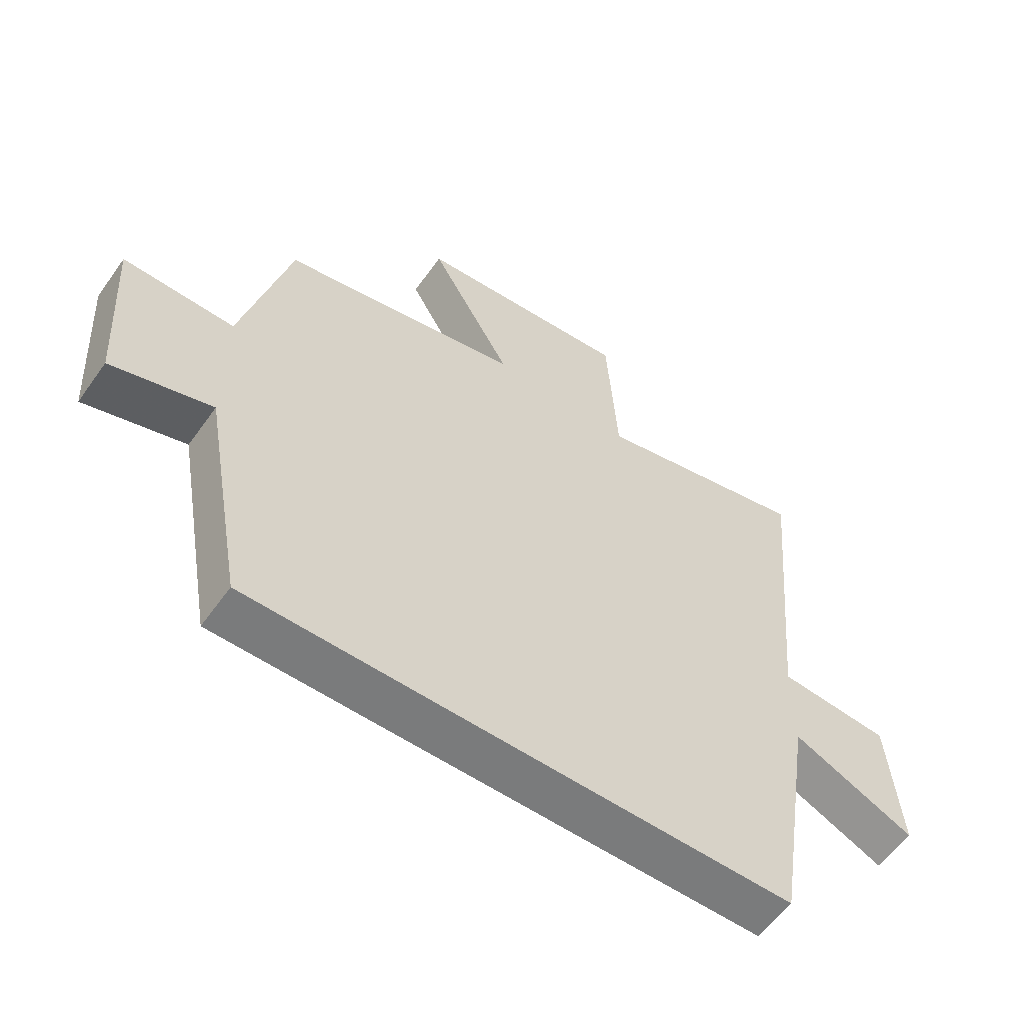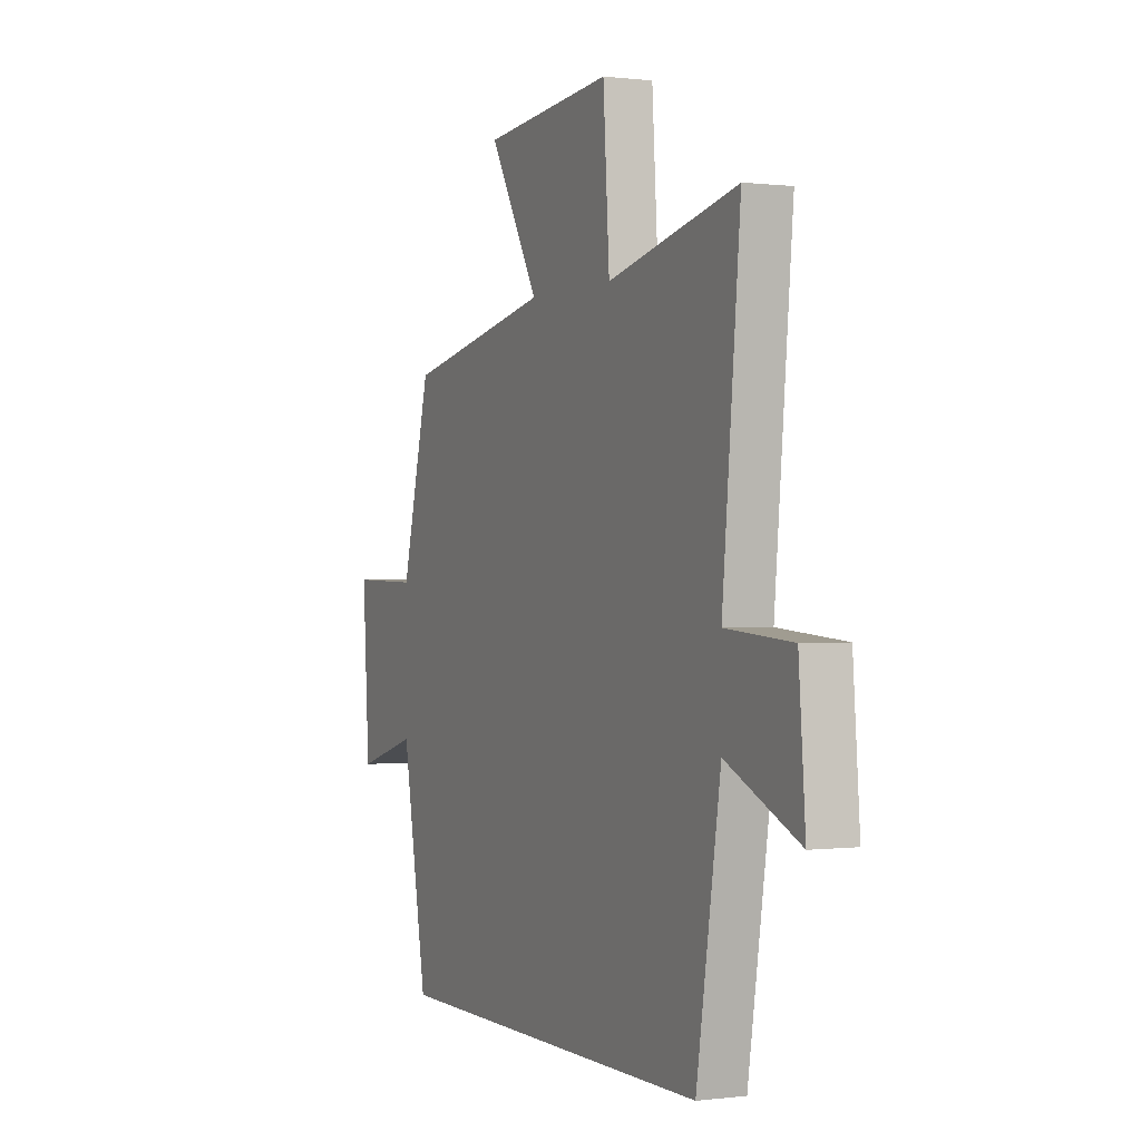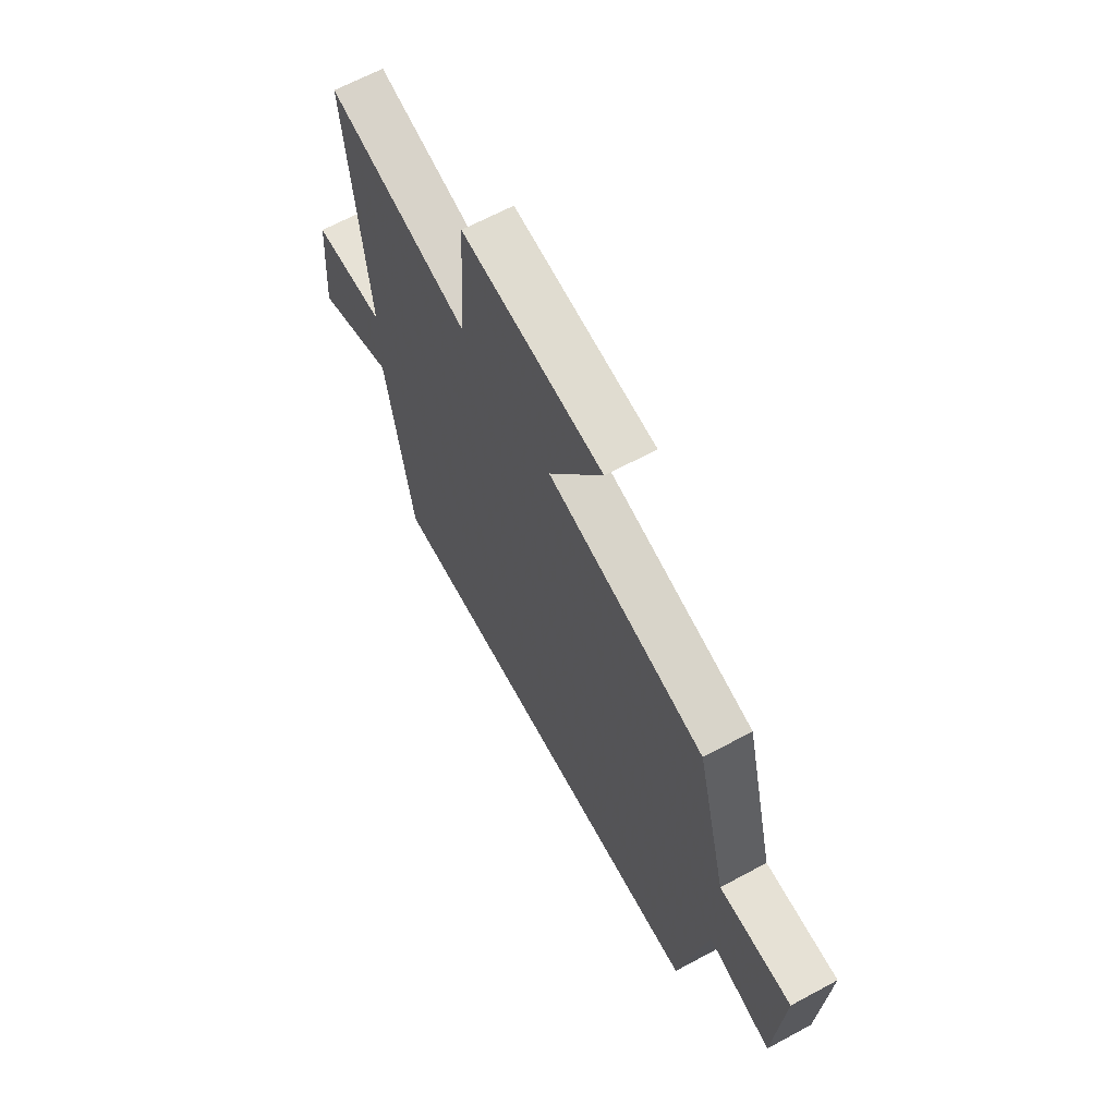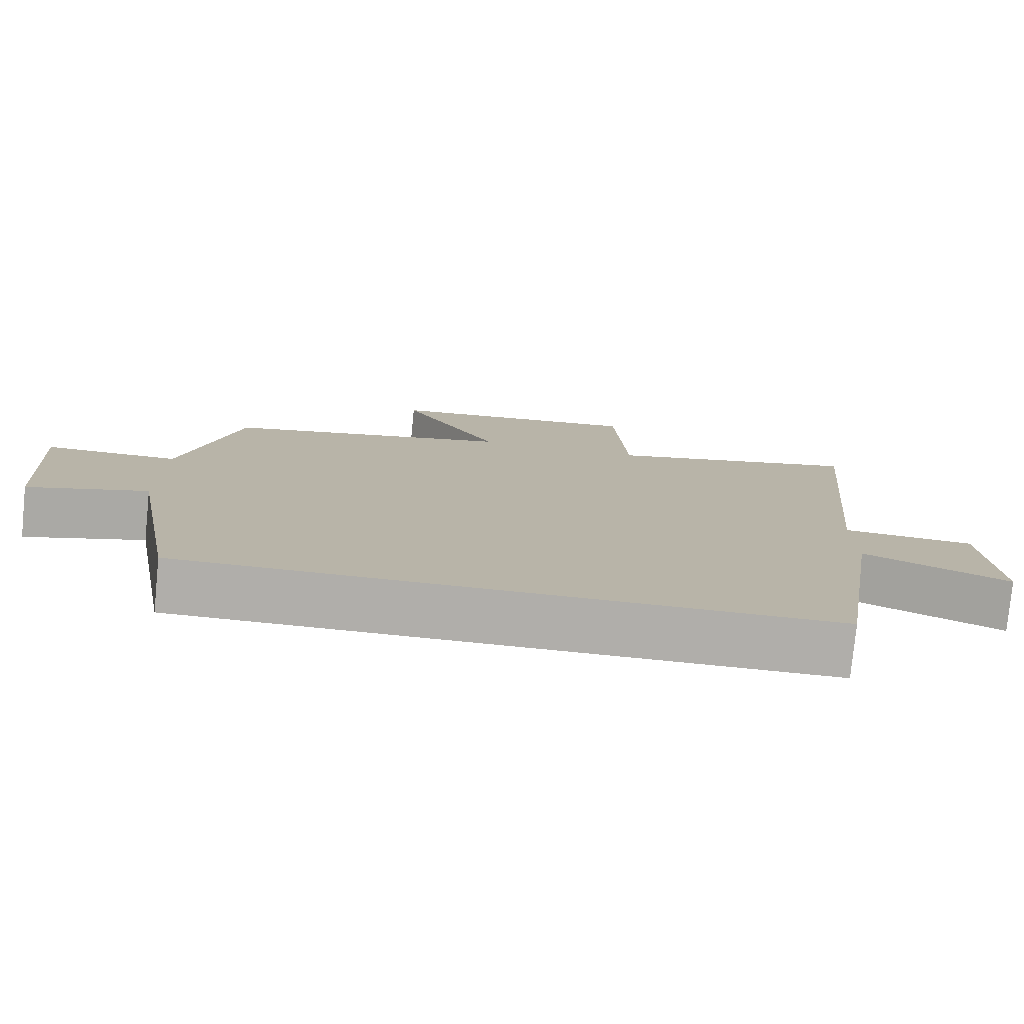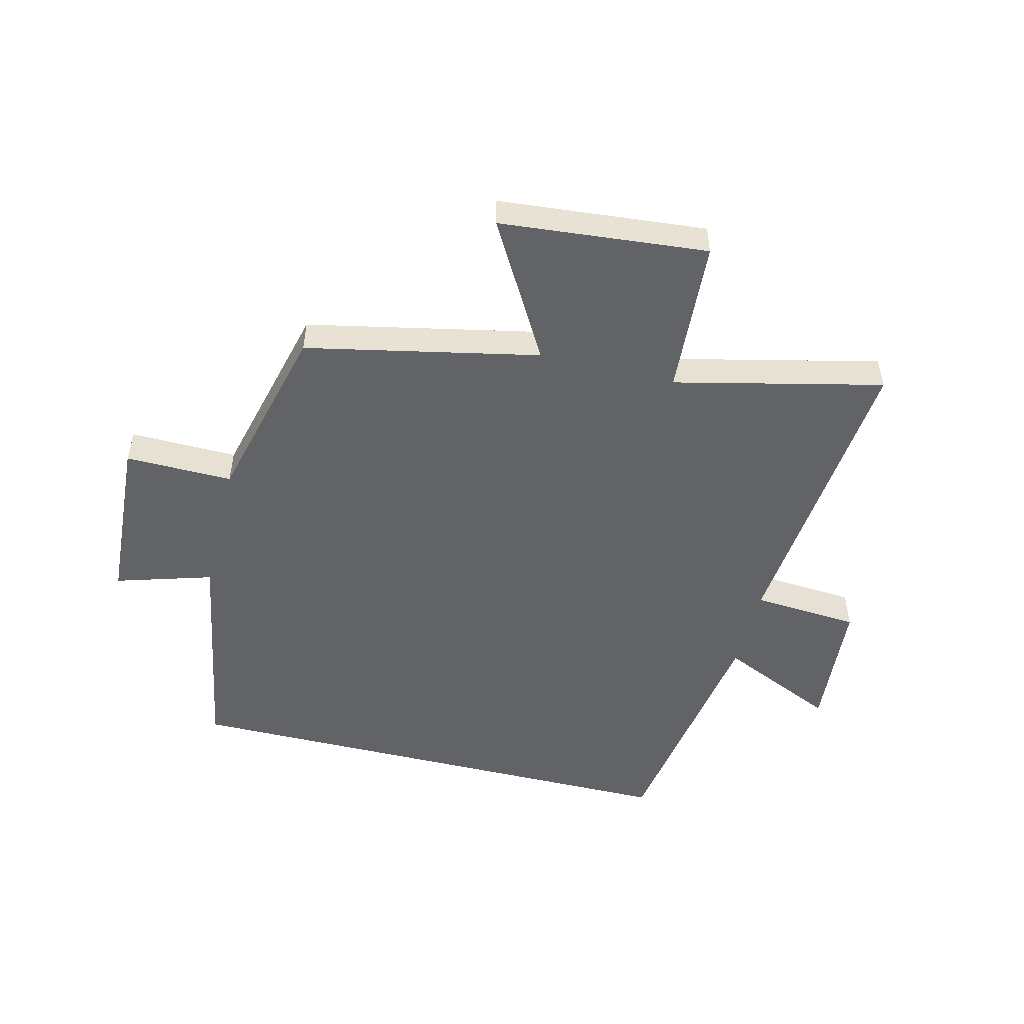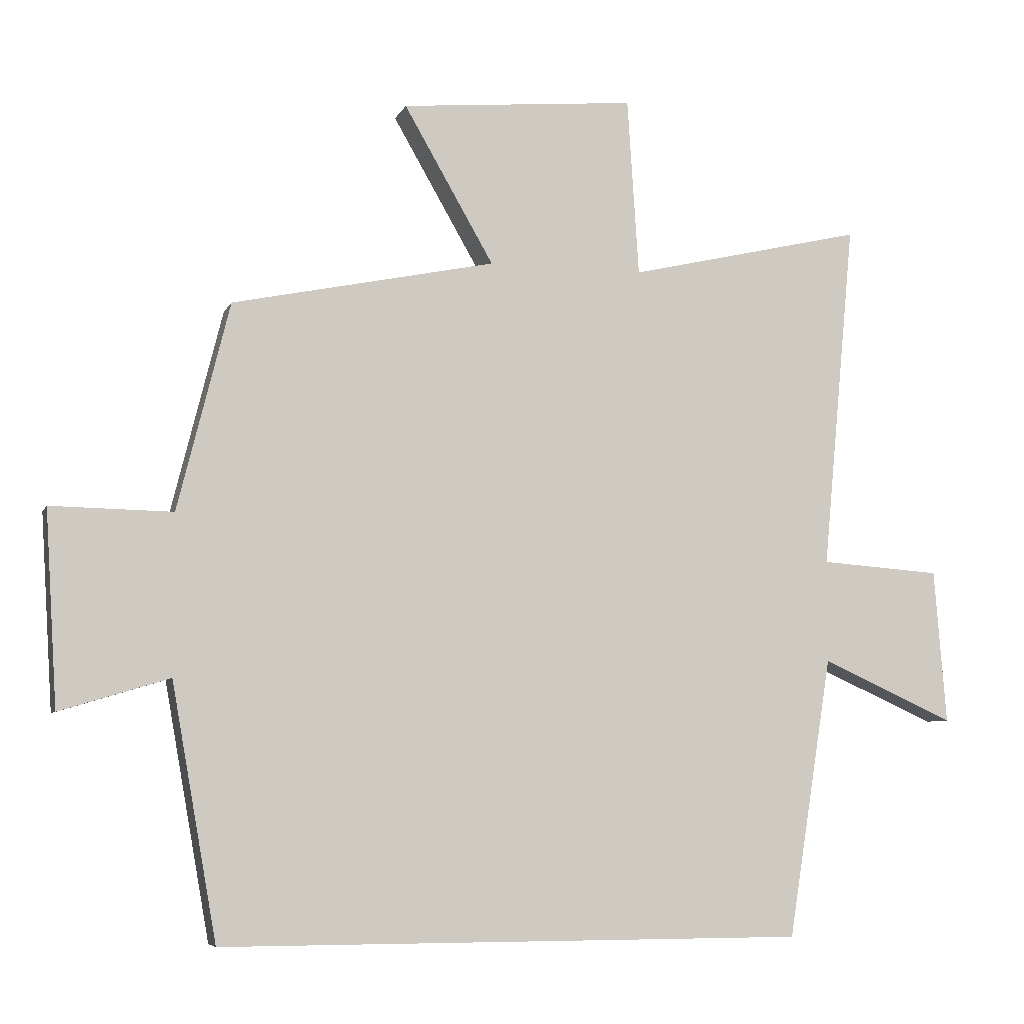
<metadata>
{"format":"obj","ext":"obj","renderer":"f3d","projection":"perspective","resolution":1024,"background":"white","views":[{"elev":-58.3,"azim":-35.2,"up":"+Z"},{"elev":0.2,"azim":64.9,"up":"+Z"},{"elev":65.5,"azim":-118.5,"up":"+Z"},{"elev":-77.9,"azim":-5.6,"up":"+Z"},{"elev":-50.9,"azim":-13.9,"up":"+Y"},{"elev":-6.5,"azim":-15.9,"up":"+Z"}]}
</metadata>
<code>
v -0.433 0.07 -0.5
v -0.5 0.07 -0.124
v -0.662 0.07 -0.173
v -0.68 0.07 0.115
v -0.5 0.07 0.112
v -0.423 0.07 0.419
v -0.033 0.07 0.5
v -0.166 0.07 0.731
v 0.182 0.07 0.763
v 0.199 0.07 0.5
v 0.548 0.07 0.581
v 0.5 0.07 0.066
v 0.679 0.07 0.053
v 0.697 0.07 -0.175
v 0.5 0.07 -0.086
v 0.435 0.07 -0.5
v -0.433 0 -0.5
v -0.5 0 -0.124
v -0.662 0 -0.173
v -0.68 0 0.115
v -0.5 0 0.112
v -0.423 0 0.419
v -0.033 0 0.5
v -0.166 0 0.731
v 0.182 0 0.763
v 0.199 0 0.5
v 0.548 0 0.581
v 0.5 0 0.066
v 0.679 0 0.053
v 0.697 0 -0.175
v 0.5 0 -0.086
v 0.435 0 -0.5
f 15 16 1 2
f 12 13 14 15
f 12 15 2
f 10 11 12 2
f 7 8 9 10
f 7 10 2
f 6 7 2
f 5 6 2
f 2 3 4 5
f 18 17 32 31
f 31 30 29 28
f 18 31 28
f 18 28 27 26
f 26 25 24 23
f 18 26 23
f 18 23 22
f 18 22 21
f 21 20 19 18
f 1 17 18 2
f 2 18 19 3
f 3 19 20 4
f 4 20 21 5
f 5 21 22 6
f 6 22 23 7
f 7 23 24 8
f 8 24 25 9
f 9 25 26 10
f 10 26 27 11
f 11 27 28 12
f 12 28 29 13
f 13 29 30 14
f 14 30 31 15
f 15 31 32 16
f 16 32 17 1

</code>
